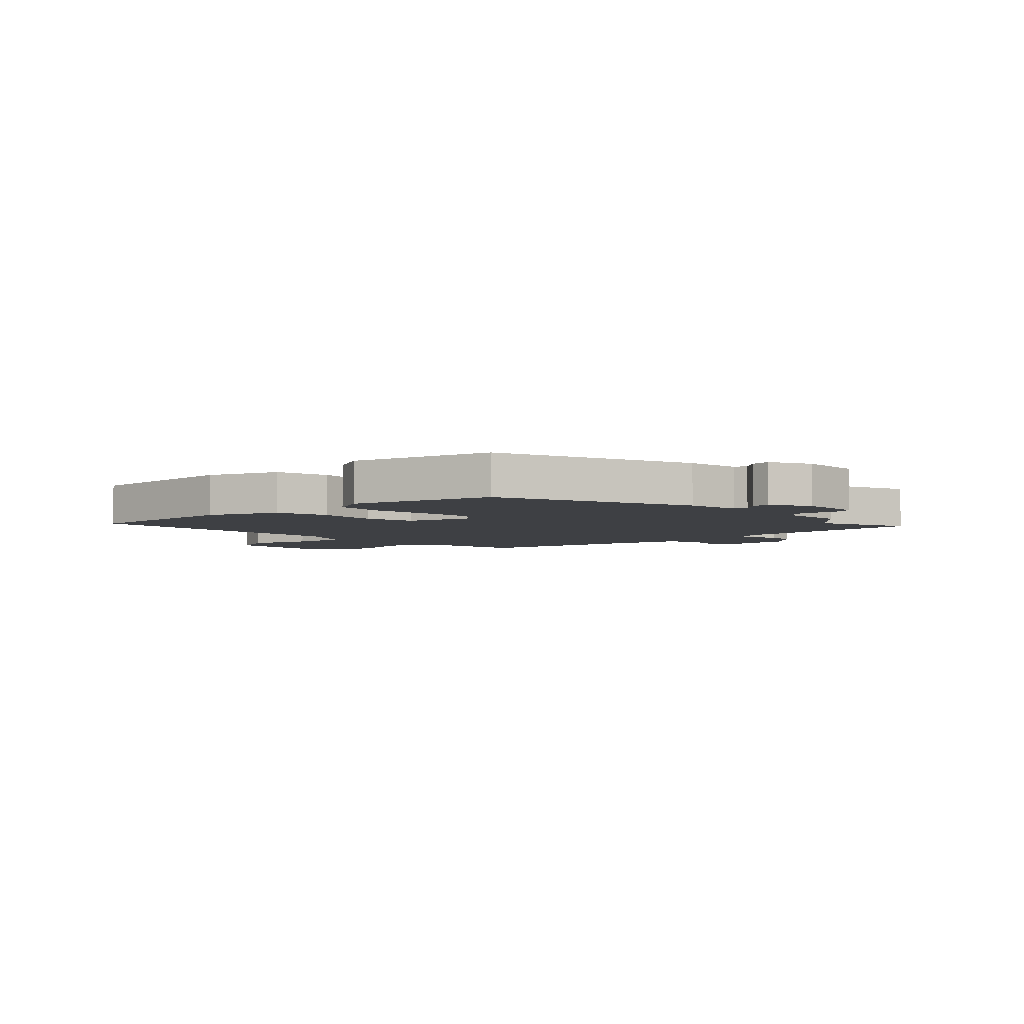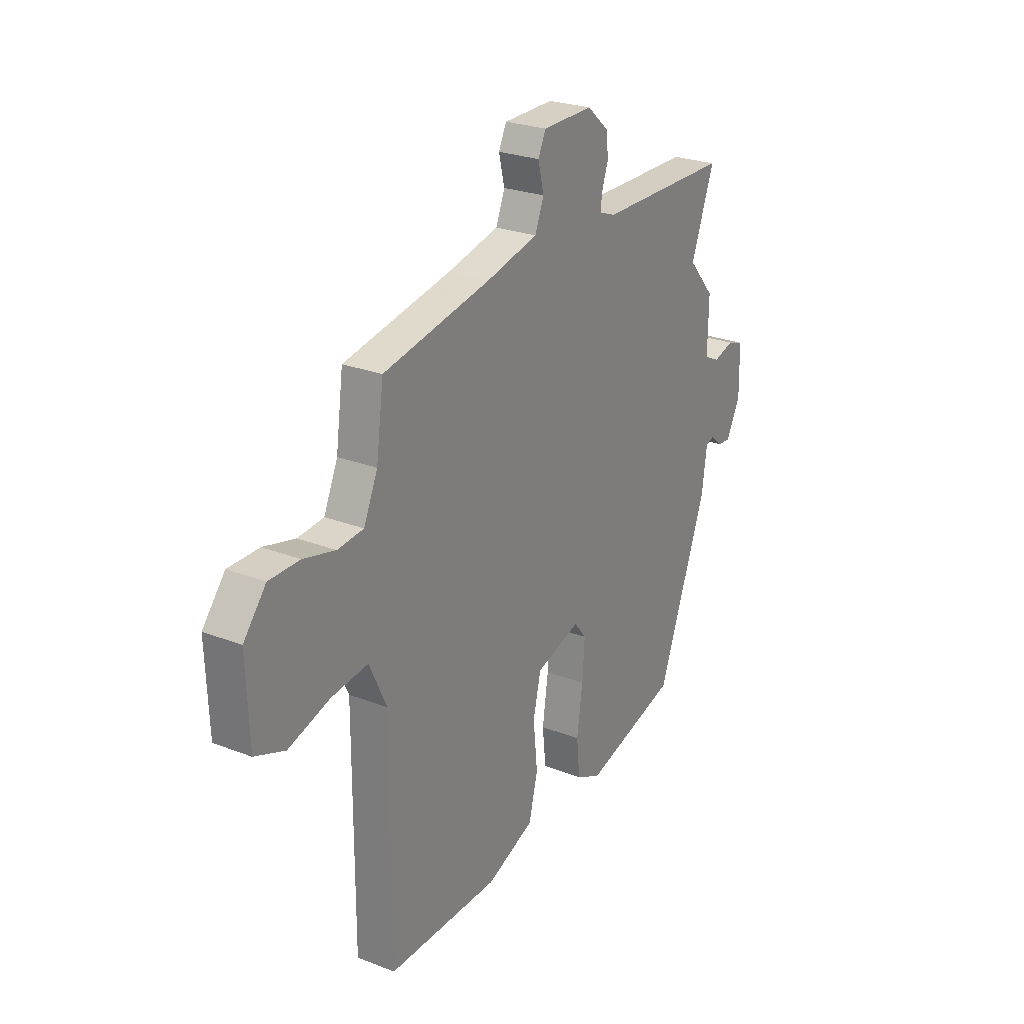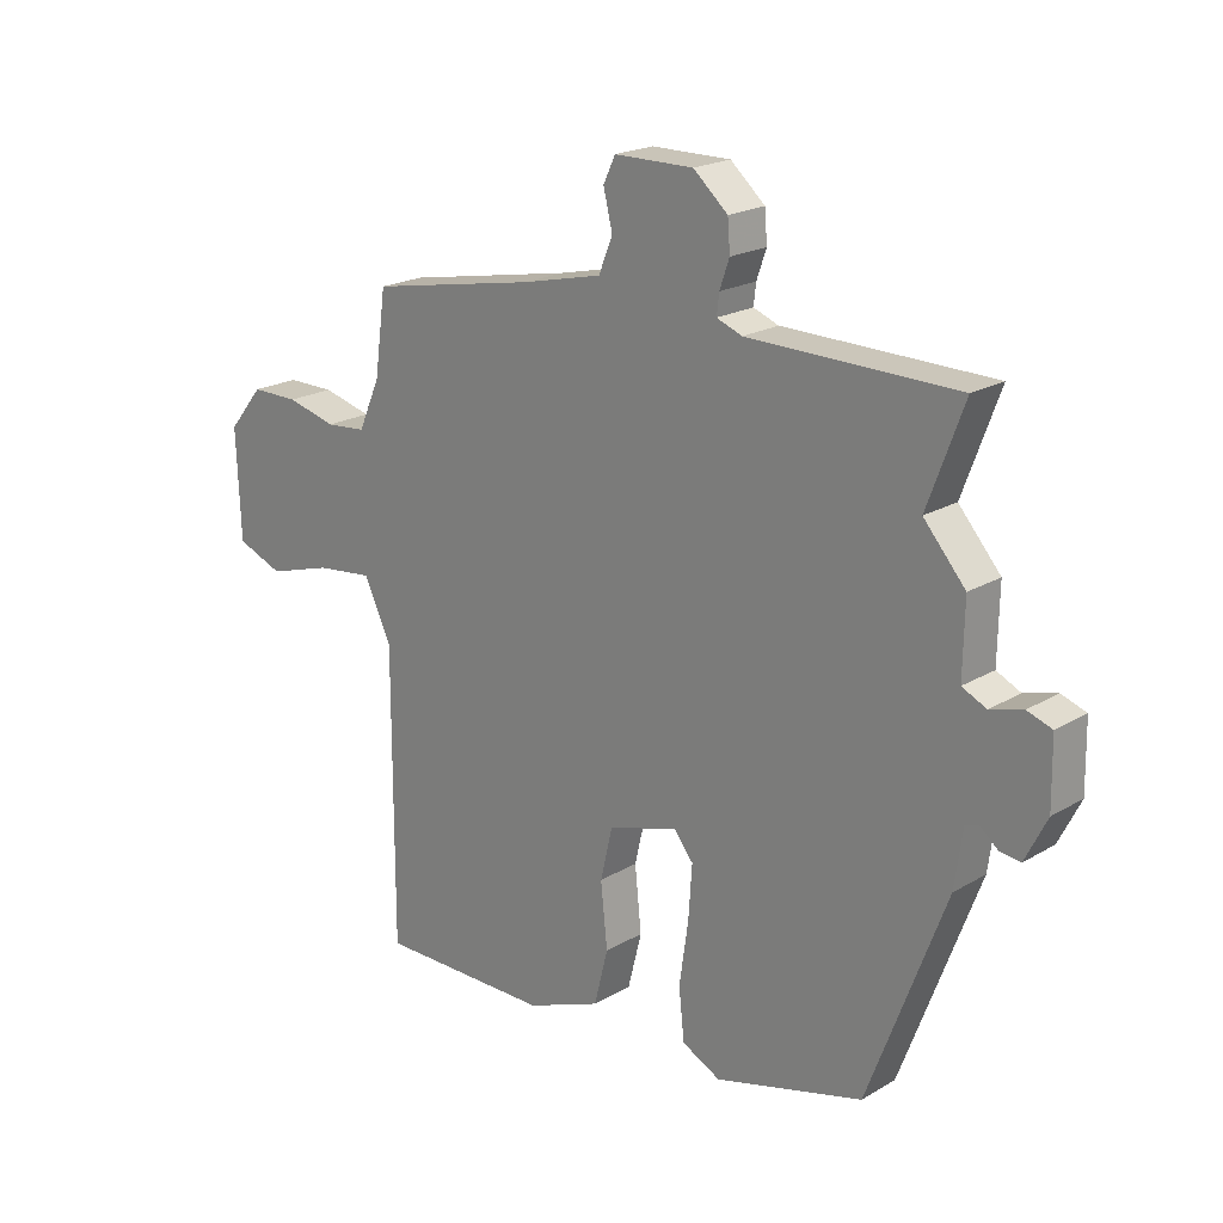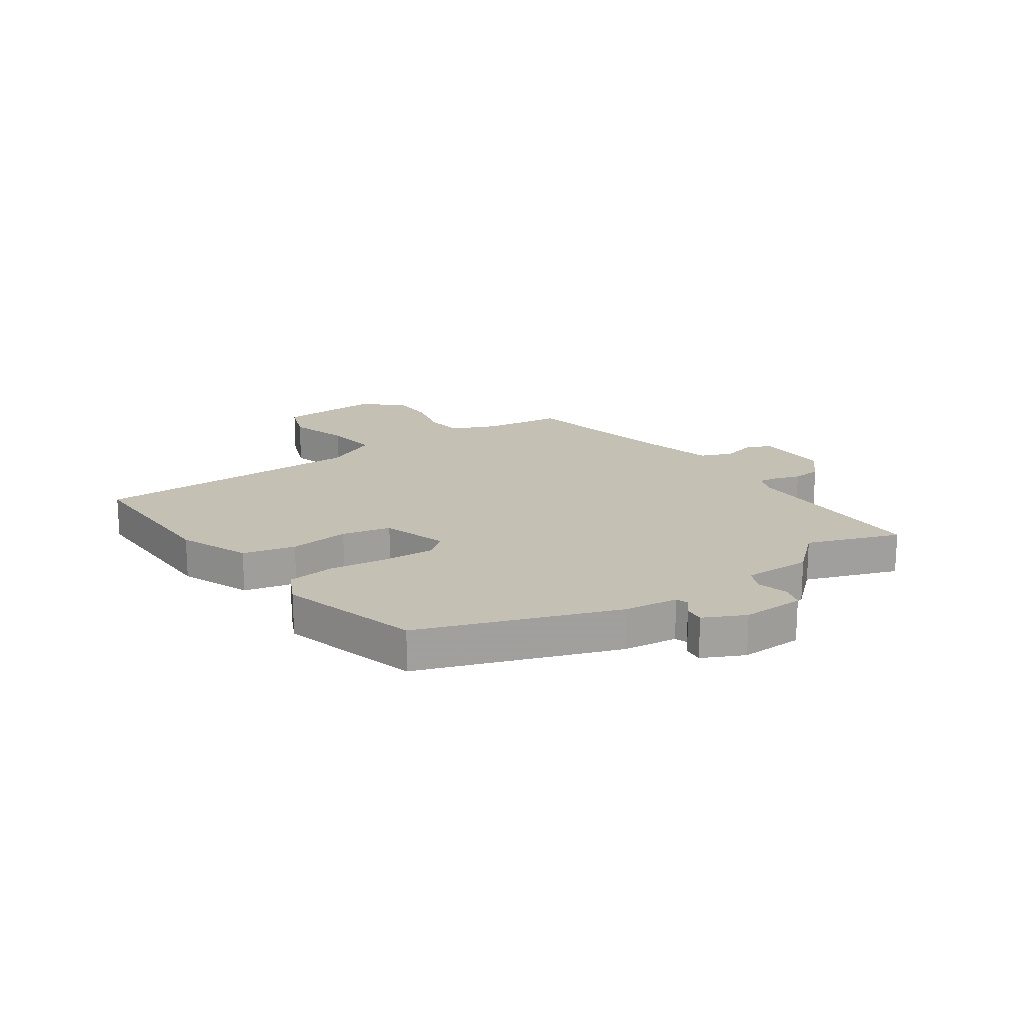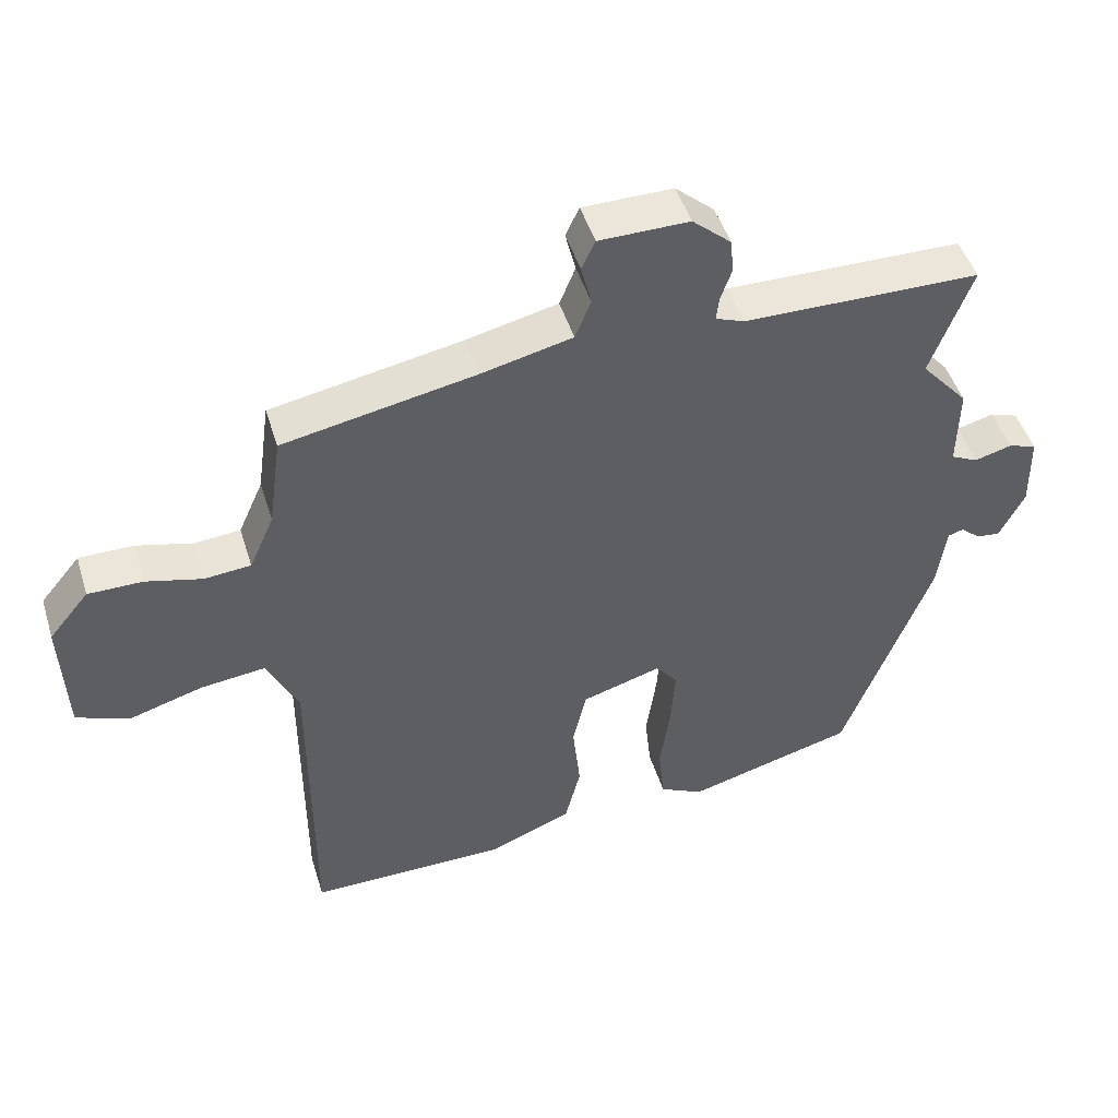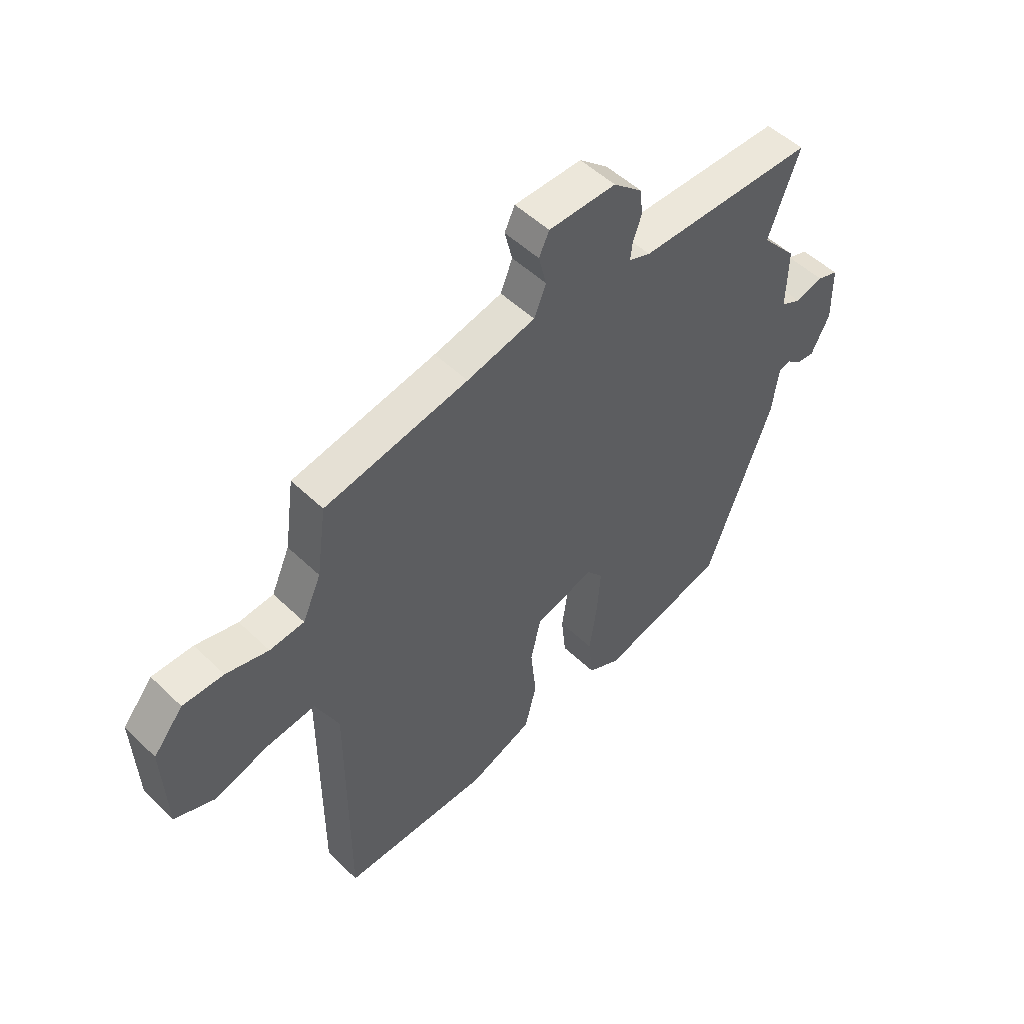
<metadata>
{"format":"obj","ext":"obj","renderer":"f3d","projection":"perspective","resolution":1024,"background":"white","views":[{"elev":-4.6,"azim":-136.1,"up":"+Y"},{"elev":25.7,"azim":121.8,"up":"+Z"},{"elev":20.5,"azim":-136.8,"up":"+Z"},{"elev":18.2,"azim":-125.4,"up":"+Y"},{"elev":47.6,"azim":163.0,"up":"+Z"},{"elev":51.4,"azim":136.1,"up":"+Z"}]}
</metadata>
<code>
v 0.492 0.07 0.477
v 0.511 0.07 0.34
v 0.547 0.07 0.259
v 0.614 0.07 0.253
v 0.696 0.07 0.274
v 0.775 0.07 0.274
v 0.833 0.07 0.204
v 0.826 0.07 0.025
v 0.749 0.07 -0.005
v 0.642 0.07 0.027
v 0.547 0.07 0.038
v 0.502 0.07 -0.058
v 0.503 0.07 -0.543
v 0.214 0.07 -0.542
v 0.09 0.07 -0.493
v 0.067 0.07 -0.401
v 0.078 0.07 -0.295
v 0.058 0.07 -0.209
v -0.058 0.07 -0.174
v -0.09 0.07 -0.214
v -0.084 0.07 -0.302
v -0.069 0.07 -0.406
v -0.078 0.07 -0.491
v -0.142 0.07 -0.523
v -0.388 0.07 -0.456
v -0.516 0.07 -0.114
v -0.529 0.07 -0.019
v -0.551 0.07 -0.012
v -0.581 0.07 -0.037
v -0.615 0.07 -0.041
v -0.651 0.07 0.031
v -0.649 0.07 0.141
v -0.608 0.07 0.155
v -0.554 0.07 0.14
v -0.514 0.07 0.159
v -0.516 0.07 0.279
v -0.447 0.07 0.358
v -0.507 0.07 0.52
v -0.162 0.07 0.525
v -0.12 0.07 0.541
v -0.124 0.07 0.575
v -0.14 0.07 0.621
v -0.136 0.07 0.672
v -0.079 0.07 0.722
v 0.052 0.07 0.721
v 0.072 0.07 0.679
v 0.057 0.07 0.618
v 0.08 0.07 0.561
v 0.213 0.07 0.53
v 0.492 0 0.477
v 0.511 0 0.34
v 0.547 0 0.259
v 0.614 0 0.253
v 0.696 0 0.274
v 0.775 0 0.274
v 0.833 0 0.204
v 0.826 0 0.025
v 0.749 0 -0.005
v 0.642 0 0.027
v 0.547 0 0.038
v 0.502 0 -0.058
v 0.503 0 -0.543
v 0.214 0 -0.542
v 0.09 0 -0.493
v 0.067 0 -0.401
v 0.078 0 -0.295
v 0.058 0 -0.209
v -0.058 0 -0.174
v -0.09 0 -0.214
v -0.084 0 -0.302
v -0.069 0 -0.406
v -0.078 0 -0.491
v -0.142 0 -0.523
v -0.388 0 -0.456
v -0.516 0 -0.114
v -0.529 0 -0.019
v -0.551 0 -0.012
v -0.581 0 -0.037
v -0.615 0 -0.041
v -0.651 0 0.031
v -0.649 0 0.141
v -0.608 0 0.155
v -0.554 0 0.14
v -0.514 0 0.159
v -0.516 0 0.279
v -0.447 0 0.358
v -0.507 0 0.52
v -0.162 0 0.525
v -0.12 0 0.541
v -0.124 0 0.575
v -0.14 0 0.621
v -0.136 0 0.672
v -0.079 0 0.722
v 0.052 0 0.721
v 0.072 0 0.679
v 0.057 0 0.618
v 0.08 0 0.561
v 0.213 0 0.53
f 45 46 47
f 44 45 47
f 43 44 47
f 42 43 47
f 41 42 47
f 40 41 47 48
f 39 40 48 49
f 49 1 2
f 39 49 2
f 38 39 2
f 37 38 2
f 32 33 34
f 31 32 34
f 30 31 34
f 29 30 34
f 28 29 34
f 27 28 34 35
f 26 27 35
f 25 26 35
f 24 25 35
f 23 24 35
f 22 23 35
f 21 22 35
f 35 36 37
f 21 35 37
f 20 21 37
f 15 16 17
f 14 15 17
f 13 14 17
f 12 13 17
f 11 12 17 18
f 8 9 10
f 7 8 10
f 6 7 10
f 5 6 10
f 4 5 10
f 3 4 10 11
f 11 18 19
f 3 11 19
f 2 3 19
f 19 20 37
f 2 19 37
f 96 95 94
f 96 94 93
f 96 93 92
f 96 92 91
f 96 91 90
f 97 96 90 89
f 98 97 89 88
f 51 50 98
f 51 98 88
f 51 88 87
f 51 87 86
f 83 82 81
f 83 81 80
f 83 80 79
f 83 79 78
f 83 78 77
f 84 83 77 76
f 84 76 75
f 84 75 74
f 84 74 73
f 84 73 72
f 84 72 71
f 84 71 70
f 86 85 84
f 86 84 70
f 86 70 69
f 66 65 64
f 66 64 63
f 66 63 62
f 66 62 61
f 67 66 61 60
f 59 58 57
f 59 57 56
f 59 56 55
f 59 55 54
f 59 54 53
f 60 59 53 52
f 68 67 60
f 68 60 52
f 68 52 51
f 86 69 68
f 86 68 51
f 1 50 51 2
f 2 51 52 3
f 3 52 53 4
f 4 53 54 5
f 5 54 55 6
f 6 55 56 7
f 7 56 57 8
f 8 57 58 9
f 9 58 59 10
f 10 59 60 11
f 11 60 61 12
f 12 61 62 13
f 13 62 63 14
f 14 63 64 15
f 15 64 65 16
f 16 65 66 17
f 17 66 67 18
f 18 67 68 19
f 19 68 69 20
f 20 69 70 21
f 21 70 71 22
f 22 71 72 23
f 23 72 73 24
f 24 73 74 25
f 25 74 75 26
f 26 75 76 27
f 27 76 77 28
f 28 77 78 29
f 29 78 79 30
f 30 79 80 31
f 31 80 81 32
f 32 81 82 33
f 33 82 83 34
f 34 83 84 35
f 35 84 85 36
f 36 85 86 37
f 37 86 87 38
f 38 87 88 39
f 39 88 89 40
f 40 89 90 41
f 41 90 91 42
f 42 91 92 43
f 43 92 93 44
f 44 93 94 45
f 45 94 95 46
f 46 95 96 47
f 47 96 97 48
f 48 97 98 49
f 49 98 50 1

</code>
